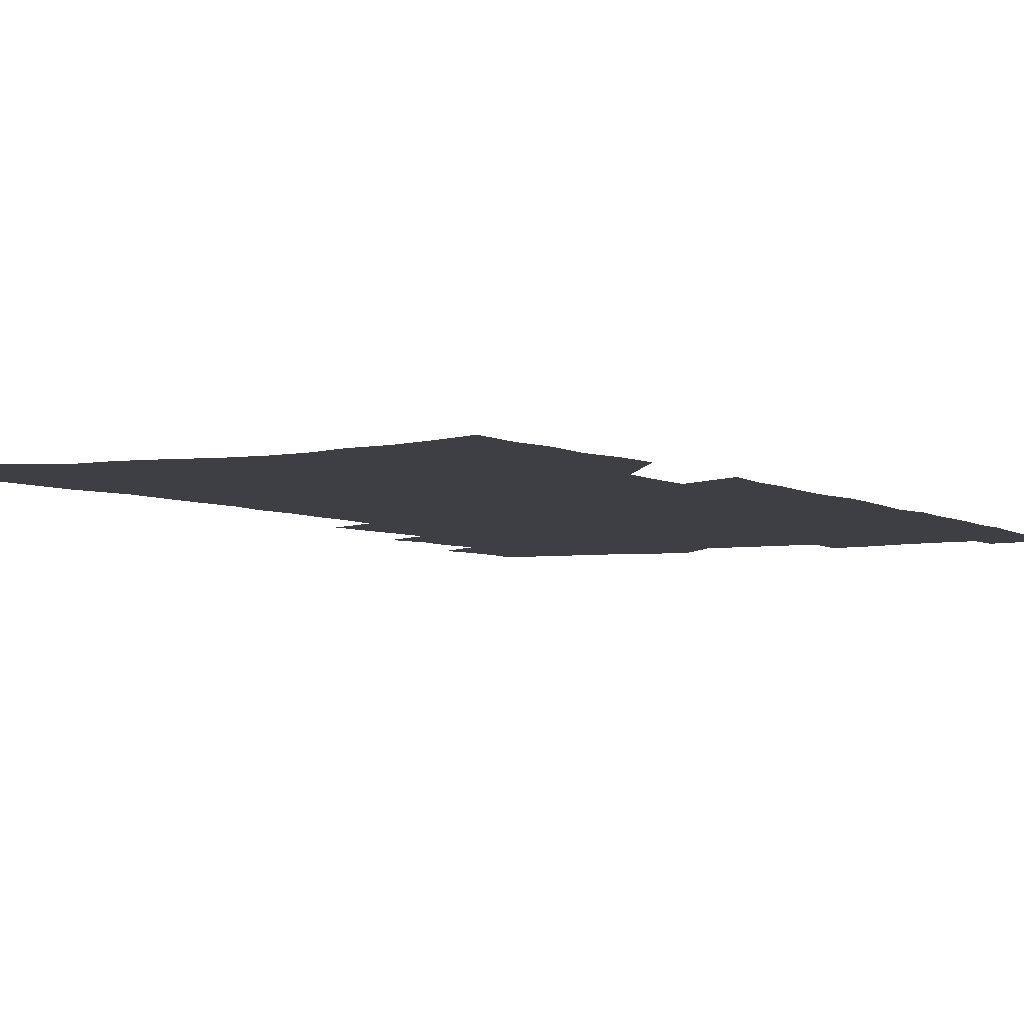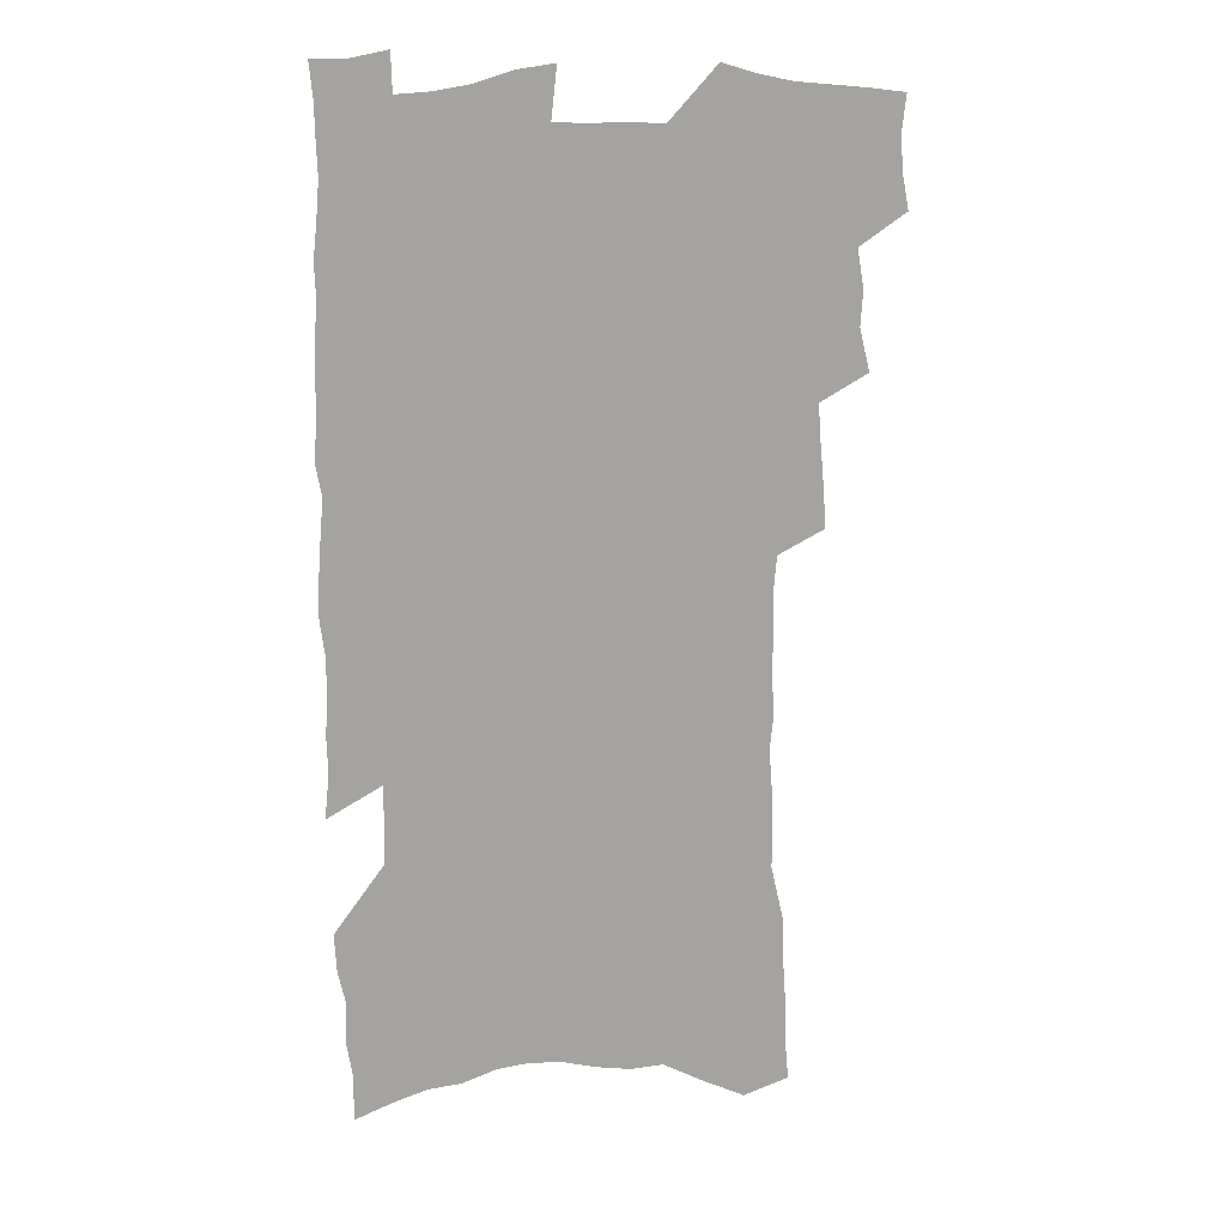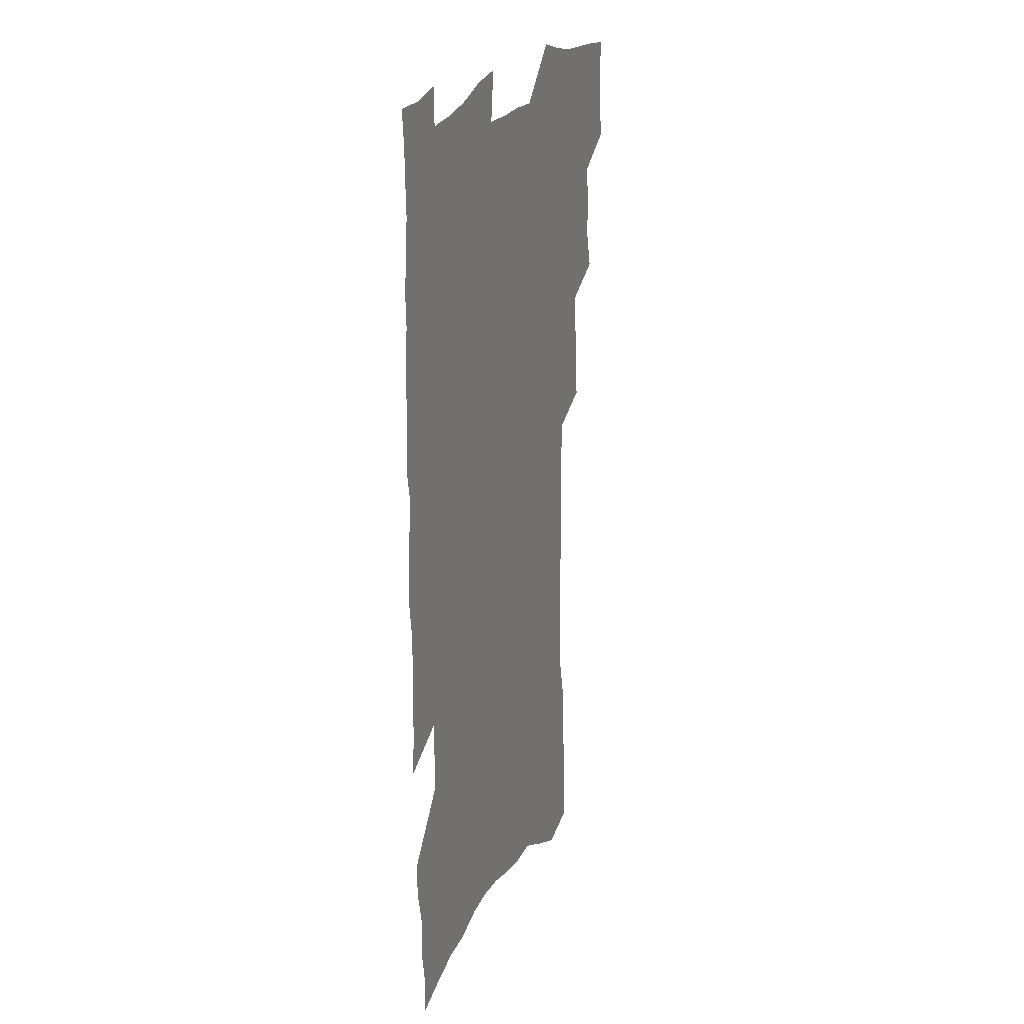
<metadata>
{"format":"obj","ext":"obj","renderer":"f3d","projection":"perspective","resolution":1024,"background":"white","views":[{"elev":-4.5,"azim":29.2,"up":"+Z"},{"elev":17.2,"azim":168.6,"up":"+Y"},{"elev":24.3,"azim":112.1,"up":"+Y"}]}
</metadata>
<code>
v 479.9 517.8 0
v 482.8 532.9 0
v 483.6 547.3 0
v 482.1 561.8 0
v 493.2 456.5 0
v 497.5 474.1 0
v 496.6 488.8 0
v 499.3 504.6 0
v 499.3 519.2 0
v 500.6 533.8 0
v 499.1 548.2 0
v 496.5 563.7 0
v 509.1 395.4 0
v 510.3 412.3 0
v 511.8 429.1 0
v 513 445.4 0
v 514.1 461.3 0
v 515 476.6 0
v 515.5 491.4 0
v 514.6 505.5 0
v 517.3 520.7 0
v 515.8 534.7 0
v 514 549.2 0
v 511.2 565.2 0
v 519 158.5 0
v 520.7 177.8 0
v 521 195.4 0
v 522.3 214 0
v 522.9 231.7 0
v 527.9 254.1 0
v 527.9 270.4 0
v 528.4 287.3 0
v 529.8 305.4 0
v 528.3 320.3 0
v 529.6 338.1 0
v 529 353.7 0
v 529.6 370.6 0
v 528.3 385.7 0
v 529.2 402.4 0
v 530.5 418.9 0
v 530.4 433.9 0
v 531.7 449.7 0
v 531.2 463.9 0
v 532.6 479 0
v 533.1 493.3 0
v 531.7 507.2 0
v 531.8 521.3 0
v 530.6 535.7 0
v 528.5 550.6 0
v 525.8 566.6 0
v 537.9 152.2 0
v 541.7 174.6 0
v 540.5 189.9 0
v 541.2 208.1 0
v 545.3 230.2 0
v 545.7 247.2 0
v 546.7 264.6 0
v 545.5 279.4 0
v 545.8 295.8 0
v 546.9 313.5 0
v 547.2 330 0
v 547.2 345.8 0
v 546.1 360.4 0
v 547.5 377.5 0
v 545.8 391.3 0
v 545.8 406.7 0
v 546.5 422.3 0
v 546.2 436.7 0
v 546.5 451.4 0
v 547.7 466.4 0
v 547.2 480.1 0
v 548.1 494.4 0
v 548.9 508.2 0
v 547.6 521.8 0
v 545.4 536.7 0
v 542.7 553.1 0
v 539.9 569.7 0
v 554.9 160.5 0
v 556.3 179.5 0
v 558.2 199.7 0
v 561 220.9 0
v 561.5 238 0
v 563.2 256.6 0
v 563.1 272.3 0
v 562.6 287.5 0
v 561.5 301.9 0
v 561.8 318.4 0
v 562.2 334.8 0
v 561.3 349.3 0
v 562.3 366.2 0
v 562 381 0
v 560.9 394.7 0
v 560.9 409.7 0
v 561.4 424.7 0
v 562.1 439.6 0
v 562.5 454 0
v 562.4 467.8 0
v 562.7 481.8 0
v 562.8 495.4 0
v 562.7 508.8 0
v 561.7 522.4 0
v 560.4 536.9 0
v 558.6 552.2 0
v 553.7 573.8 0
v 572.5 170 0
v 572.9 187.5 0
v 575.5 209.8 0
v 576.5 228.1 0
v 576.5 243.9 0
v 576.8 260.3 0
v 576.5 275.5 0
v 576.4 291.3 0
v 575.3 305.2 0
v 576.7 323.9 0
v 576.3 338.5 0
v 575.3 352.3 0
v 576.5 369.7 0
v 575.2 382.8 0
v 576.7 399.3 0
v 576.6 413.3 0
v 576.2 426.9 0
v 576.3 441.2 0
v 576.7 455.3 0
v 575.6 468.3 0
v 576.4 482.5 0
v 576.8 496.1 0
v 576.3 509.5 0
v 575.4 523.3 0
v 575.3 536.7 0
v 573.6 552.1 0
v 585.8 169.3 0
v 587.8 193.4 0
v 589.3 213.3 0
v 589.5 230 0
v 589.7 246.4 0
v 589.8 262.2 0
v 590.2 279.1 0
v 589.6 293.5 0
v 589.2 308.9 0
v 589.7 325.3 0
v 589.5 340.6 0
v 589.7 356.4 0
v 589.8 371.6 0
v 589.9 386.3 0
v 589.9 400.5 0
v 589.4 413.6 0
v 590.1 428.8 0
v 589.5 441.9 0
v 590.1 456.3 0
v 589.9 469.6 0
v 590 483 0
v 590.3 496.4 0
v 590.2 509.8 0
v 589.6 523.4 0
v 589 537.5 0
v 587.8 553.1 0
v 599.8 171.6 0
v 601.1 193 0
v 602.9 217.8 0
v 603.1 234.1 0
v 603.2 249.8 0
v 603 264.6 0
v 603 280.1 0
v 603.2 296.6 0
v 603.3 312.9 0
v 602.9 327.2 0
v 603.2 343.5 0
v 603.2 358.6 0
v 603.2 373.2 0
v 603.1 387.4 0
v 603.1 401.6 0
v 603.2 415.7 0
v 603.4 429.8 0
v 603.8 444 0
v 603.6 457 0
v 603.8 470.6 0
v 603.8 483.6 0
v 603.5 496.8 0
v 603.8 510.1 0
v 603.5 523.7 0
v 602.8 538.1 0
v 602.2 552.9 0
v 614.1 175.4 0
v 614.7 195.4 0
v 615.6 217.6 0
v 615.8 234.1 0
v 615.8 250.5 0
v 615.7 263.9 0
v 616.2 282.6 0
v 616 296.9 0
v 616 312.7 0
v 616 328.5 0
v 616.2 345.2 0
v 616.1 359.3 0
v 616.1 373.4 0
v 616 387.1 0
v 616.2 401.6 0
v 616.3 415 0
v 616.5 429.9 0
v 616.6 443.8 0
v 616.7 457.1 0
v 616.8 470.7 0
v 616.9 483.8 0
v 617.3 497.1 0
v 617.2 510.3 0
v 617.3 523.6 0
v 617.1 537.4 0
v 616.3 553.5 0
v 614.1 574.5 0
v 627.9 176.6 0
v 628.2 197.3 0
v 628.4 216.8 0
v 628.5 234.1 0
v 628.7 249.7 0
v 628.9 266.8 0
v 628.9 282.7 0
v 628.9 297.4 0
v 628.9 312.3 0
v 629 326.9 0
v 629 344.2 0
v 628.9 359.3 0
v 629 373.5 0
v 629 388.4 0
v 629.2 401.7 0
v 629.3 415.8 0
v 629.5 429.5 0
v 629.5 443.8 0
v 629.8 456.8 0
v 629.7 470.8 0
v 630 483.6 0
v 630.3 496.9 0
v 630.7 510.1 0
v 631 523.6 0
v 630.9 537.7 0
v 630.9 552.4 0
v 629 572.4 0
v 641.6 175.1 0
v 641.4 196.6 0
v 641.4 215.5 0
v 641.7 231.7 0
v 641.6 249 0
v 642 264.5 0
v 641.8 281.6 0
v 641.6 297.4 0
v 642 311.4 0
v 641.8 329.4 0
v 641.8 343.8 0
v 641.9 358.4 0
v 642.1 372.6 0
v 642.1 387.2 0
v 642.2 401.2 0
v 642.1 415.6 0
v 642.9 428.4 0
v 642.5 443.1 0
v 643 456.4 0
v 642.8 470.4 0
v 643 483.5 0
v 643.8 496.6 0
v 644.1 509.9 0
v 644.7 523.1 0
v 645.3 536.4 0
v 645.2 551.2 0
v 645.1 567.5 0
v 656 170.1 0
v 655.2 193.2 0
v 654.7 212.9 0
v 655 229.2 0
v 656 243.9 0
v 655.1 262.9 0
v 655.2 278.8 0
v 655.1 294.8 0
v 655 310.8 0
v 655.3 326.1 0
v 655.3 341.3 0
v 655.6 356 0
v 655.3 371.2 0
v 655.3 385.7 0
v 655.5 399.9 0
v 655.6 414.1 0
v 655.9 427.9 0
v 657.6 440.6 0
v 656.6 455.7 0
v 657.2 468.8 0
v 656.9 482.7 0
v 657 496.3 0
v 657 509.4 0
v 658.7 522.7 0
v 658.7 536.2 0
v 659.2 550.2 0
v 659.6 565.2 0
v 669.9 169 0
v 670.2 186.6 0
v 669.1 207.8 0
v 669.5 224.4 0
v 669.3 242 0
v 669.4 258.2 0
v 669.3 274.8 0
v 669 291.4 0
v 669.7 306.3 0
v 669.2 322.8 0
v 670.8 336.3 0
v 669.7 353 0
v 669.9 367.8 0
v 669.9 382.5 0
v 670.8 396.4 0
v 670.1 411.6 0
v 669.7 426.3 0
v 670.7 439.9 0
v 670.1 454.5 0
v 670.7 468 0
v 670.4 482 0
v 670.7 495.4 0
v 673.3 508.8 0
v 672.9 522.4 0
v 672.5 536.1 0
v 673 549.7 0
v 673.6 564.3 0
v 674 580.1 0
v 684.7 164.4 0
v 683.9 184.6 0
v 684.1 202 0
v 685.3 217.7 0
v 684.5 236 0
v 683.8 253.4 0
v 685 268.4 0
v 684.4 285.6 0
v 684.5 301.7 0
v 684.4 317.9 0
v 684.6 333.4 0
v 684.6 348.8 0
v 685 363.7 0
v 685.1 378.6 0
v 686.4 392.7 0
v 685.7 408.1 0
v 685.4 423 0
v 686.1 437.1 0
v 685.4 451.9 0
v 685.1 466.2 0
v 686.6 479.7 0
v 685.9 494 0
v 687.5 507.6 0
v 686.6 522.2 0
v 686.6 535.8 0
v 686.5 549.1 0
v 687.5 563 0
v 688.6 577.2 0
v 700.1 158.3 0
v 699.8 177.4 0
v 702.2 192.4 0
v 701.6 210.4 0
v 704.7 224.5 0
v 705.6 240.5 0
v 707.1 289.4 0
v 705.2 307.6 0
v 705.7 323.4 0
v 704.7 340.1 0
v 704.7 355.8 0
v 706.6 370.1 0
v 706.2 385.7 0
v 705 401.8 0
v 703.7 417.8 0
v 706.2 431.5 0
v 704.9 447.1 0
v 704.8 461.8 0
v 704.5 476.5 0
v 703.3 491.4 0
v 703.8 505.5 0
v 702.2 520.7 0
v 701 535.3 0
v 701.5 549.1 0
v 701.8 562.7 0
v 703.2 577.3 0
f 8 9 1
f 1 9 2
f 9 10 2
f 2 10 3
f 10 11 3
f 3 11 4
f 11 12 4
f 16 17 5
f 5 17 6
f 17 18 6
f 6 18 7
f 18 19 7
f 7 19 8
f 19 20 8
f 8 20 9
f 20 21 9
f 9 21 10
f 21 22 10
f 10 22 11
f 22 23 11
f 11 23 12
f 23 24 12
f 38 39 13
f 13 39 14
f 39 40 14
f 14 40 15
f 40 41 15
f 15 41 16
f 41 42 16
f 16 42 17
f 42 43 17
f 17 43 18
f 43 44 18
f 18 44 19
f 44 45 19
f 19 45 20
f 45 46 20
f 20 46 21
f 46 47 21
f 21 47 22
f 47 48 22
f 22 48 23
f 48 49 23
f 23 49 24
f 49 50 24
f 51 52 25
f 25 52 26
f 52 53 26
f 26 53 27
f 53 54 27
f 27 54 28
f 54 55 28
f 28 55 29
f 55 56 29
f 29 56 30
f 56 57 30
f 30 57 31
f 57 58 31
f 31 58 32
f 58 59 32
f 32 59 33
f 59 60 33
f 33 60 34
f 60 61 34
f 34 61 35
f 61 62 35
f 35 62 36
f 62 63 36
f 36 63 37
f 63 64 37
f 37 64 38
f 64 65 38
f 38 65 39
f 65 66 39
f 39 66 40
f 66 67 40
f 40 67 41
f 67 68 41
f 41 68 42
f 68 69 42
f 42 69 43
f 69 70 43
f 43 70 44
f 70 71 44
f 44 71 45
f 71 72 45
f 45 72 46
f 72 73 46
f 46 73 47
f 73 74 47
f 47 74 48
f 74 75 48
f 48 75 49
f 75 76 49
f 49 76 50
f 76 77 50
f 51 78 52
f 78 79 52
f 52 79 53
f 79 80 53
f 53 80 54
f 80 81 54
f 54 81 55
f 81 82 55
f 55 82 56
f 82 83 56
f 56 83 57
f 83 84 57
f 57 84 58
f 84 85 58
f 58 85 59
f 85 86 59
f 59 86 60
f 86 87 60
f 60 87 61
f 87 88 61
f 61 88 62
f 88 89 62
f 62 89 63
f 89 90 63
f 63 90 64
f 90 91 64
f 64 91 65
f 91 92 65
f 65 92 66
f 92 93 66
f 66 93 67
f 93 94 67
f 67 94 68
f 94 95 68
f 68 95 69
f 95 96 69
f 69 96 70
f 96 97 70
f 70 97 71
f 97 98 71
f 71 98 72
f 98 99 72
f 72 99 73
f 99 100 73
f 73 100 74
f 100 101 74
f 74 101 75
f 101 102 75
f 75 102 76
f 102 103 76
f 76 103 77
f 103 104 77
f 78 105 79
f 105 106 79
f 79 106 80
f 106 107 80
f 80 107 81
f 107 108 81
f 81 108 82
f 108 109 82
f 82 109 83
f 109 110 83
f 83 110 84
f 110 111 84
f 84 111 85
f 111 112 85
f 85 112 86
f 112 113 86
f 86 113 87
f 113 114 87
f 87 114 88
f 114 115 88
f 88 115 89
f 115 116 89
f 89 116 90
f 116 117 90
f 90 117 91
f 117 118 91
f 91 118 92
f 118 119 92
f 92 119 93
f 119 120 93
f 93 120 94
f 120 121 94
f 94 121 95
f 121 122 95
f 95 122 96
f 122 123 96
f 96 123 97
f 123 124 97
f 97 124 98
f 124 125 98
f 98 125 99
f 125 126 99
f 99 126 100
f 126 127 100
f 100 127 101
f 127 128 101
f 101 128 102
f 128 129 102
f 102 129 103
f 129 130 103
f 103 130 104
f 105 131 106
f 131 132 106
f 106 132 107
f 132 133 107
f 107 133 108
f 133 134 108
f 108 134 109
f 134 135 109
f 109 135 110
f 135 136 110
f 110 136 111
f 136 137 111
f 111 137 112
f 137 138 112
f 112 138 113
f 138 139 113
f 113 139 114
f 139 140 114
f 114 140 115
f 140 141 115
f 115 141 116
f 141 142 116
f 116 142 117
f 142 143 117
f 117 143 118
f 143 144 118
f 118 144 119
f 144 145 119
f 119 145 120
f 145 146 120
f 120 146 121
f 146 147 121
f 121 147 122
f 147 148 122
f 122 148 123
f 148 149 123
f 123 149 124
f 149 150 124
f 124 150 125
f 150 151 125
f 125 151 126
f 151 152 126
f 126 152 127
f 152 153 127
f 127 153 128
f 153 154 128
f 128 154 129
f 154 155 129
f 129 155 130
f 155 156 130
f 131 157 132
f 157 158 132
f 132 158 133
f 158 159 133
f 133 159 134
f 159 160 134
f 134 160 135
f 160 161 135
f 135 161 136
f 161 162 136
f 136 162 137
f 162 163 137
f 137 163 138
f 163 164 138
f 138 164 139
f 164 165 139
f 139 165 140
f 165 166 140
f 140 166 141
f 166 167 141
f 141 167 142
f 167 168 142
f 142 168 143
f 168 169 143
f 143 169 144
f 169 170 144
f 144 170 145
f 170 171 145
f 145 171 146
f 171 172 146
f 146 172 147
f 172 173 147
f 147 173 148
f 173 174 148
f 148 174 149
f 174 175 149
f 149 175 150
f 175 176 150
f 150 176 151
f 176 177 151
f 151 177 152
f 177 178 152
f 152 178 153
f 178 179 153
f 153 179 154
f 179 180 154
f 154 180 155
f 180 181 155
f 155 181 156
f 181 182 156
f 157 183 158
f 183 184 158
f 158 184 159
f 184 185 159
f 159 185 160
f 185 186 160
f 160 186 161
f 186 187 161
f 161 187 162
f 187 188 162
f 162 188 163
f 188 189 163
f 163 189 164
f 189 190 164
f 164 190 165
f 190 191 165
f 165 191 166
f 191 192 166
f 166 192 167
f 192 193 167
f 167 193 168
f 193 194 168
f 168 194 169
f 194 195 169
f 169 195 170
f 195 196 170
f 170 196 171
f 196 197 171
f 171 197 172
f 197 198 172
f 172 198 173
f 198 199 173
f 173 199 174
f 199 200 174
f 174 200 175
f 200 201 175
f 175 201 176
f 201 202 176
f 176 202 177
f 202 203 177
f 177 203 178
f 203 204 178
f 178 204 179
f 204 205 179
f 179 205 180
f 205 206 180
f 180 206 181
f 206 207 181
f 181 207 182
f 207 208 182
f 183 210 184
f 210 211 184
f 184 211 185
f 211 212 185
f 185 212 186
f 212 213 186
f 186 213 187
f 213 214 187
f 187 214 188
f 214 215 188
f 188 215 189
f 215 216 189
f 189 216 190
f 216 217 190
f 190 217 191
f 217 218 191
f 191 218 192
f 218 219 192
f 192 219 193
f 219 220 193
f 193 220 194
f 220 221 194
f 194 221 195
f 221 222 195
f 195 222 196
f 222 223 196
f 196 223 197
f 223 224 197
f 197 224 198
f 224 225 198
f 198 225 199
f 225 226 199
f 199 226 200
f 226 227 200
f 200 227 201
f 227 228 201
f 201 228 202
f 228 229 202
f 202 229 203
f 229 230 203
f 203 230 204
f 230 231 204
f 204 231 205
f 231 232 205
f 205 232 206
f 232 233 206
f 206 233 207
f 233 234 207
f 207 234 208
f 234 235 208
f 208 235 209
f 235 236 209
f 210 237 211
f 237 238 211
f 211 238 212
f 238 239 212
f 212 239 213
f 239 240 213
f 213 240 214
f 240 241 214
f 214 241 215
f 241 242 215
f 215 242 216
f 242 243 216
f 216 243 217
f 243 244 217
f 217 244 218
f 244 245 218
f 218 245 219
f 245 246 219
f 219 246 220
f 246 247 220
f 220 247 221
f 247 248 221
f 221 248 222
f 248 249 222
f 222 249 223
f 249 250 223
f 223 250 224
f 250 251 224
f 224 251 225
f 251 252 225
f 225 252 226
f 252 253 226
f 226 253 227
f 253 254 227
f 227 254 228
f 254 255 228
f 228 255 229
f 255 256 229
f 229 256 230
f 256 257 230
f 230 257 231
f 257 258 231
f 231 258 232
f 258 259 232
f 232 259 233
f 259 260 233
f 233 260 234
f 260 261 234
f 234 261 235
f 261 262 235
f 235 262 236
f 262 263 236
f 237 264 238
f 264 265 238
f 238 265 239
f 265 266 239
f 239 266 240
f 266 267 240
f 240 267 241
f 267 268 241
f 241 268 242
f 268 269 242
f 242 269 243
f 269 270 243
f 243 270 244
f 270 271 244
f 244 271 245
f 271 272 245
f 245 272 246
f 272 273 246
f 246 273 247
f 273 274 247
f 247 274 248
f 274 275 248
f 248 275 249
f 275 276 249
f 249 276 250
f 276 277 250
f 250 277 251
f 277 278 251
f 251 278 252
f 278 279 252
f 252 279 253
f 279 280 253
f 253 280 254
f 280 281 254
f 254 281 255
f 281 282 255
f 255 282 256
f 282 283 256
f 256 283 257
f 283 284 257
f 257 284 258
f 284 285 258
f 258 285 259
f 285 286 259
f 259 286 260
f 286 287 260
f 260 287 261
f 287 288 261
f 261 288 262
f 288 289 262
f 262 289 263
f 289 290 263
f 264 291 265
f 291 292 265
f 265 292 266
f 292 293 266
f 266 293 267
f 293 294 267
f 267 294 268
f 294 295 268
f 268 295 269
f 295 296 269
f 269 296 270
f 296 297 270
f 270 297 271
f 297 298 271
f 271 298 272
f 298 299 272
f 272 299 273
f 299 300 273
f 273 300 274
f 300 301 274
f 274 301 275
f 301 302 275
f 275 302 276
f 302 303 276
f 276 303 277
f 303 304 277
f 277 304 278
f 304 305 278
f 278 305 279
f 305 306 279
f 279 306 280
f 306 307 280
f 280 307 281
f 307 308 281
f 281 308 282
f 308 309 282
f 282 309 283
f 309 310 283
f 283 310 284
f 310 311 284
f 284 311 285
f 311 312 285
f 285 312 286
f 312 313 286
f 286 313 287
f 313 314 287
f 287 314 288
f 314 315 288
f 288 315 289
f 315 316 289
f 289 316 290
f 316 317 290
f 291 319 292
f 319 320 292
f 292 320 293
f 320 321 293
f 293 321 294
f 321 322 294
f 294 322 295
f 322 323 295
f 295 323 296
f 323 324 296
f 296 324 297
f 324 325 297
f 297 325 298
f 325 326 298
f 298 326 299
f 326 327 299
f 299 327 300
f 327 328 300
f 300 328 301
f 328 329 301
f 301 329 302
f 329 330 302
f 302 330 303
f 330 331 303
f 303 331 304
f 331 332 304
f 304 332 305
f 332 333 305
f 305 333 306
f 333 334 306
f 306 334 307
f 334 335 307
f 307 335 308
f 335 336 308
f 308 336 309
f 336 337 309
f 309 337 310
f 337 338 310
f 310 338 311
f 338 339 311
f 311 339 312
f 339 340 312
f 312 340 313
f 340 341 313
f 313 341 314
f 341 342 314
f 314 342 315
f 342 343 315
f 315 343 316
f 343 344 316
f 316 344 317
f 344 345 317
f 317 345 318
f 345 346 318
f 319 347 320
f 347 348 320
f 320 348 321
f 348 349 321
f 321 349 322
f 349 350 322
f 322 350 323
f 350 351 323
f 323 351 324
f 351 352 324
f 324 352 325
f 327 353 328
f 353 354 328
f 328 354 329
f 354 355 329
f 329 355 330
f 355 356 330
f 330 356 331
f 356 357 331
f 331 357 332
f 357 358 332
f 332 358 333
f 358 359 333
f 333 359 334
f 359 360 334
f 334 360 335
f 360 361 335
f 335 361 336
f 361 362 336
f 336 362 337
f 362 363 337
f 337 363 338
f 363 364 338
f 338 364 339
f 364 365 339
f 339 365 340
f 365 366 340
f 340 366 341
f 366 367 341
f 341 367 342
f 367 368 342
f 342 368 343
f 368 369 343
f 343 369 344
f 369 370 344
f 344 370 345
f 370 371 345
f 345 371 346
f 371 372 346

</code>
